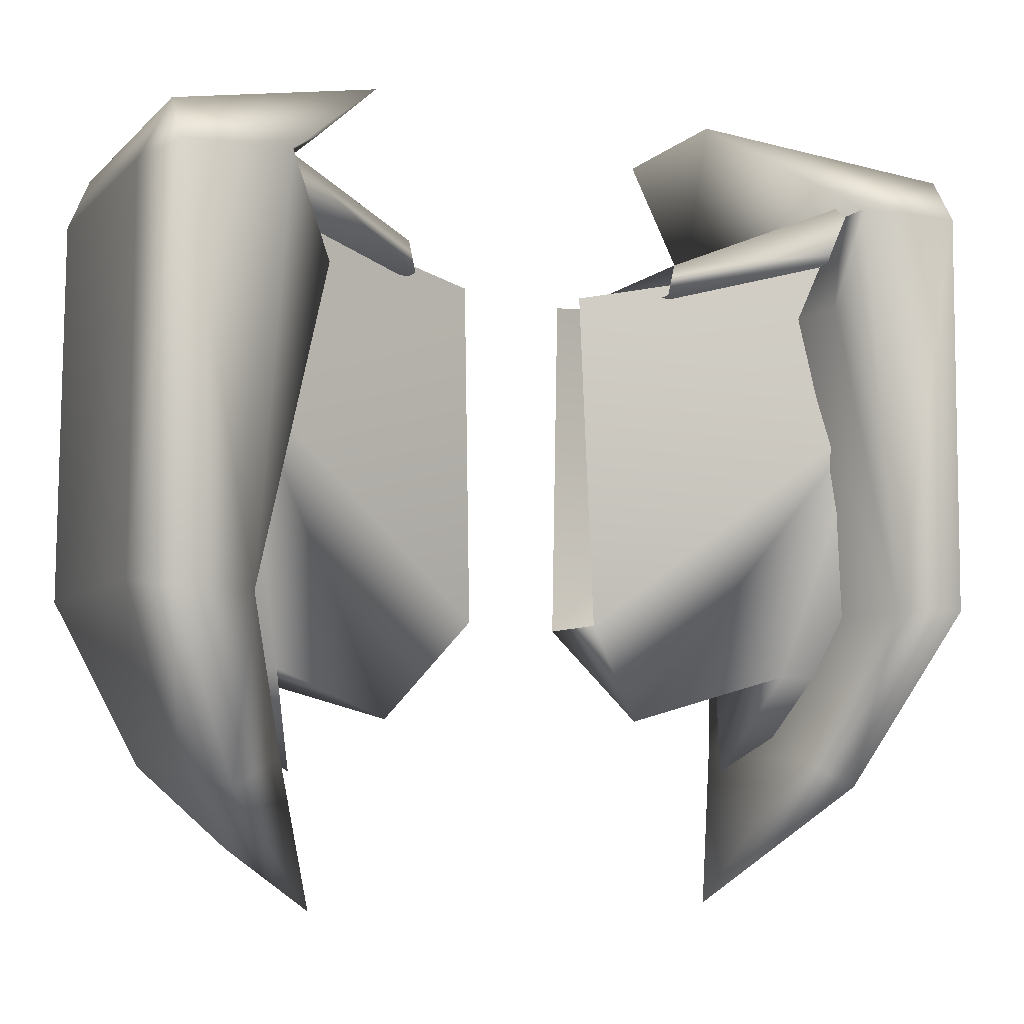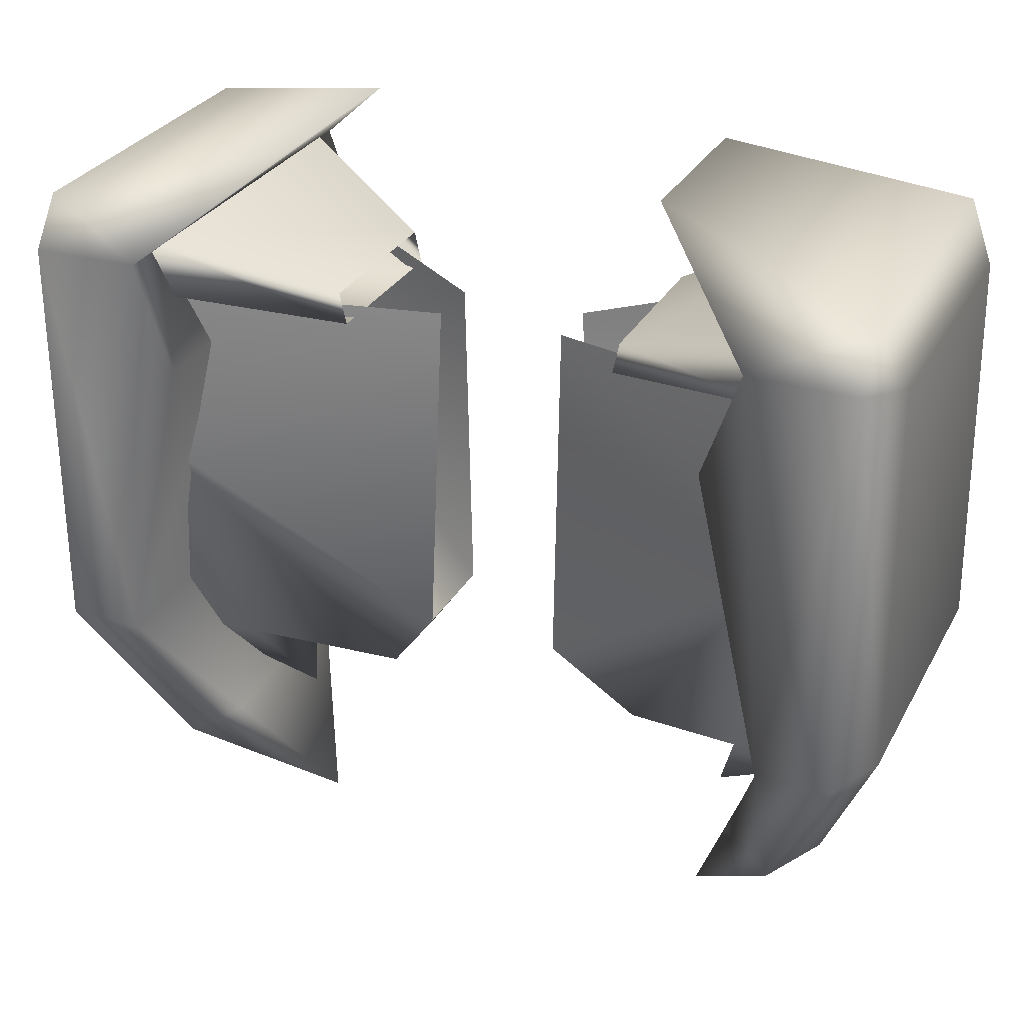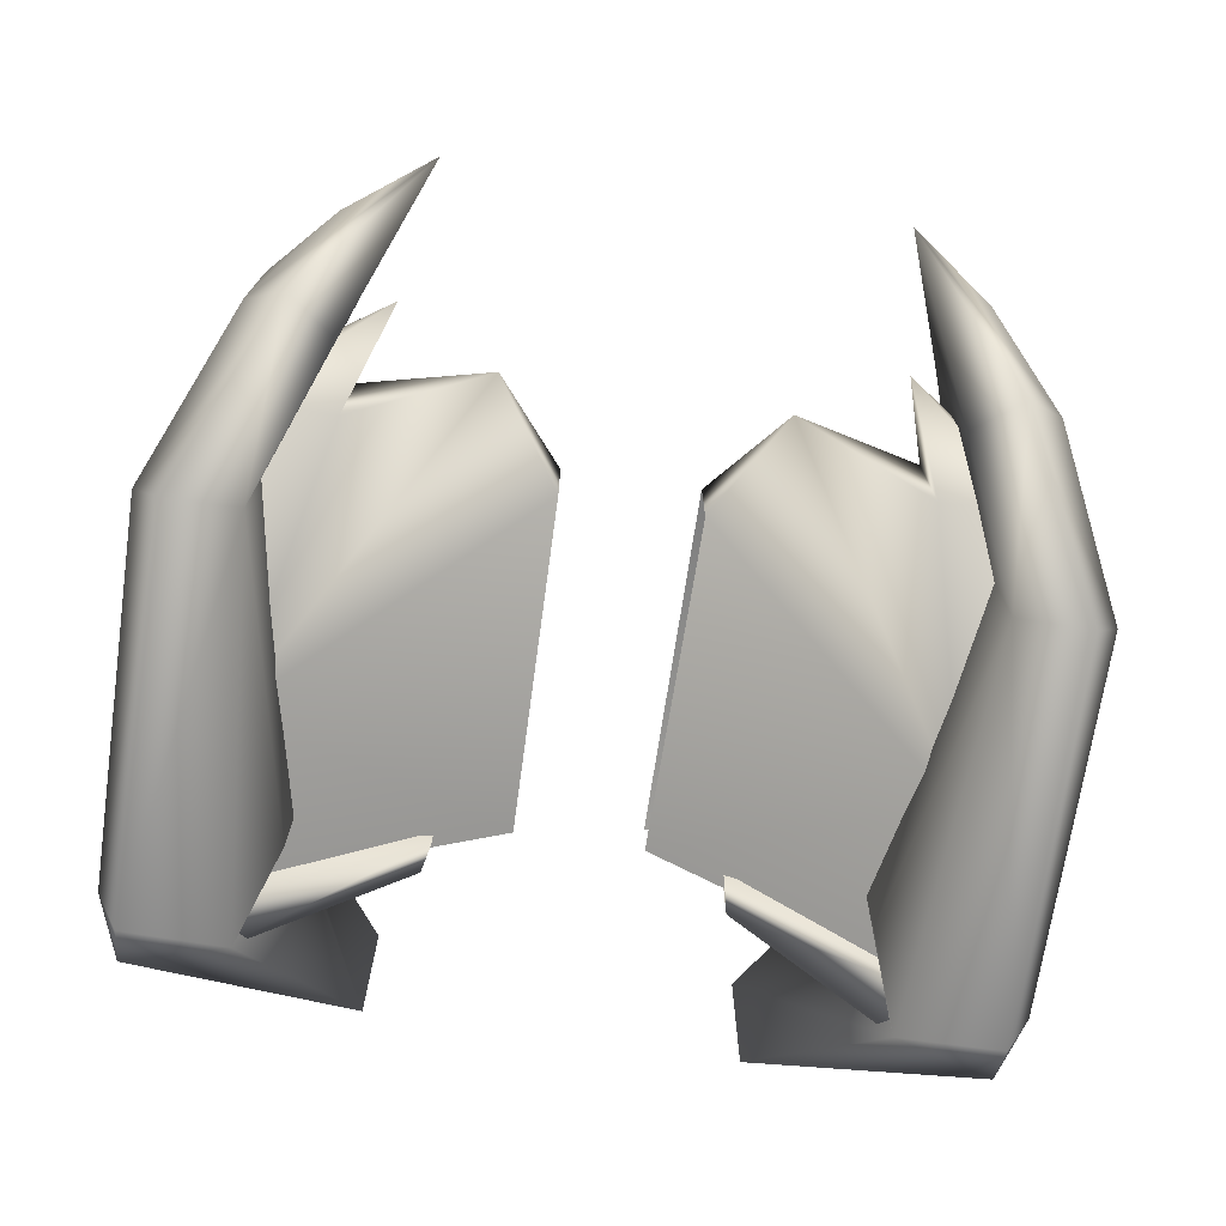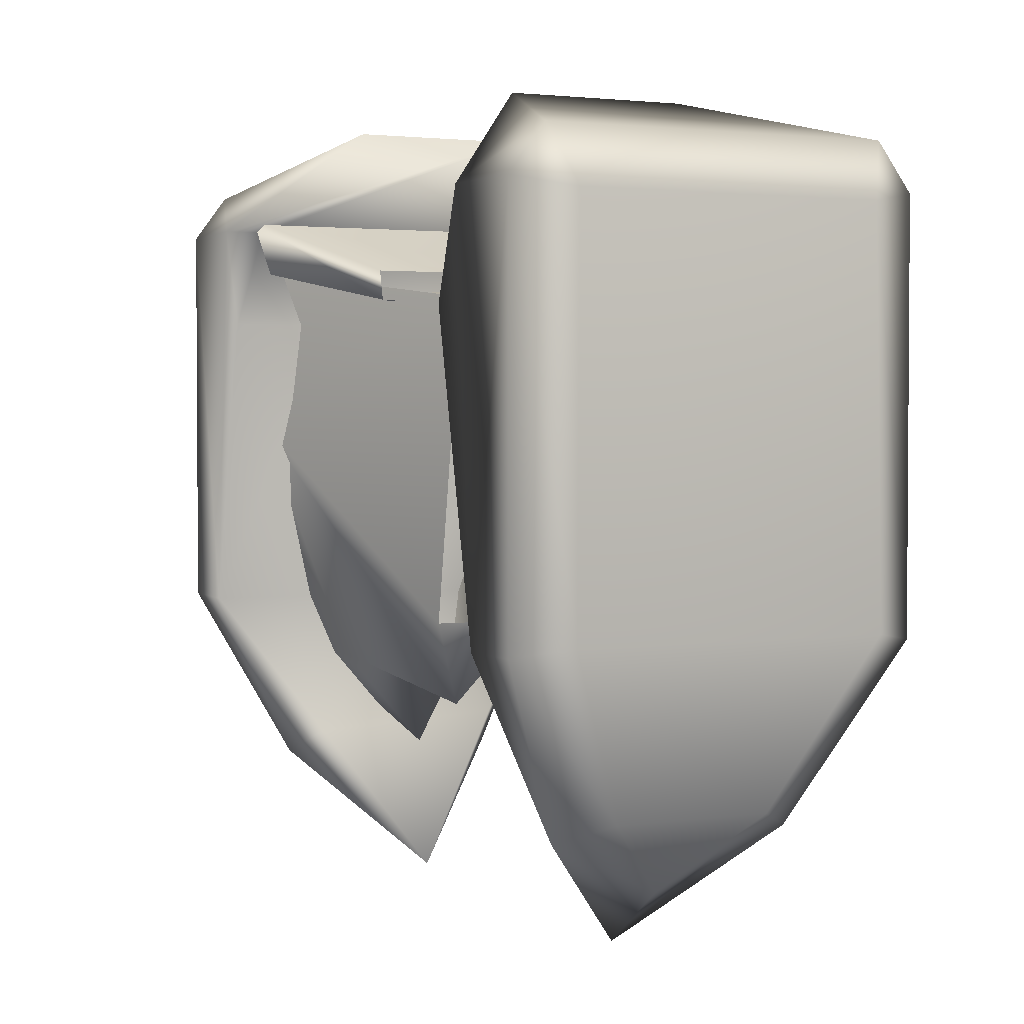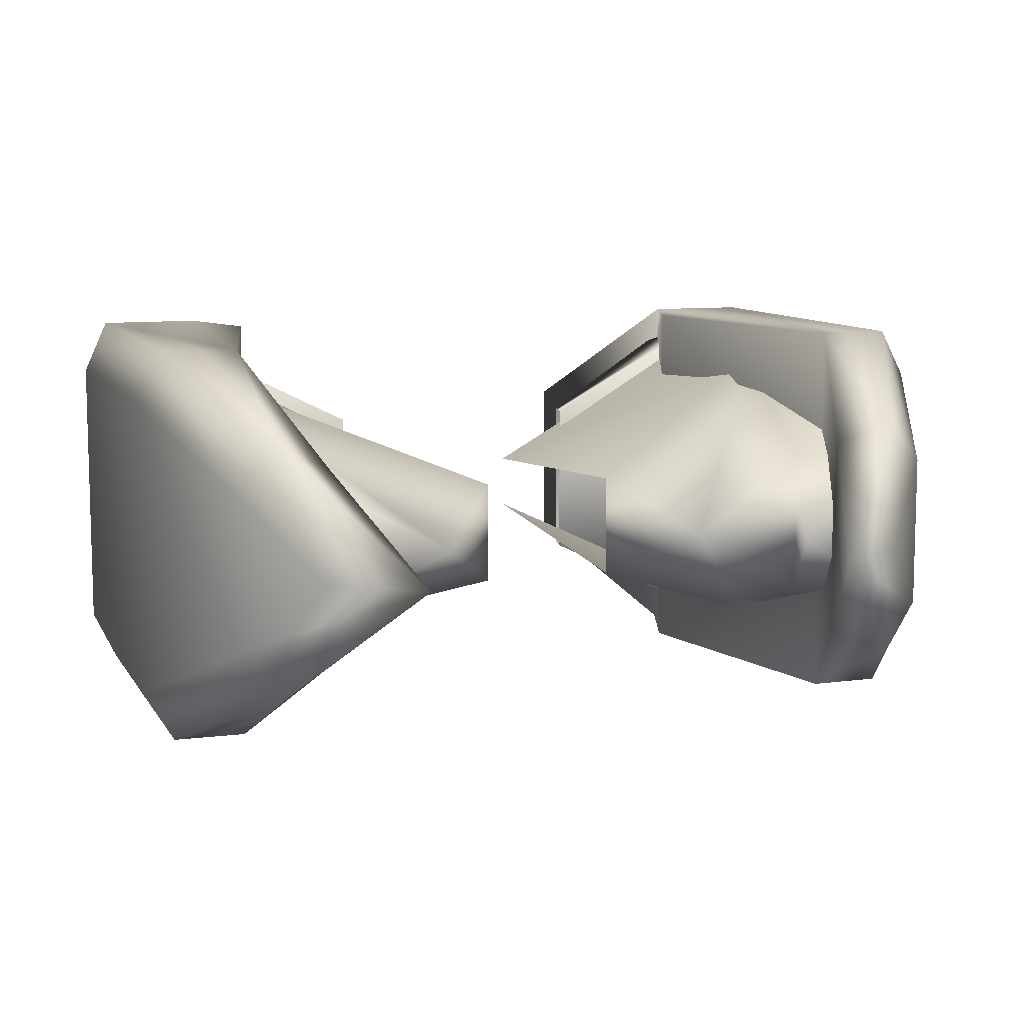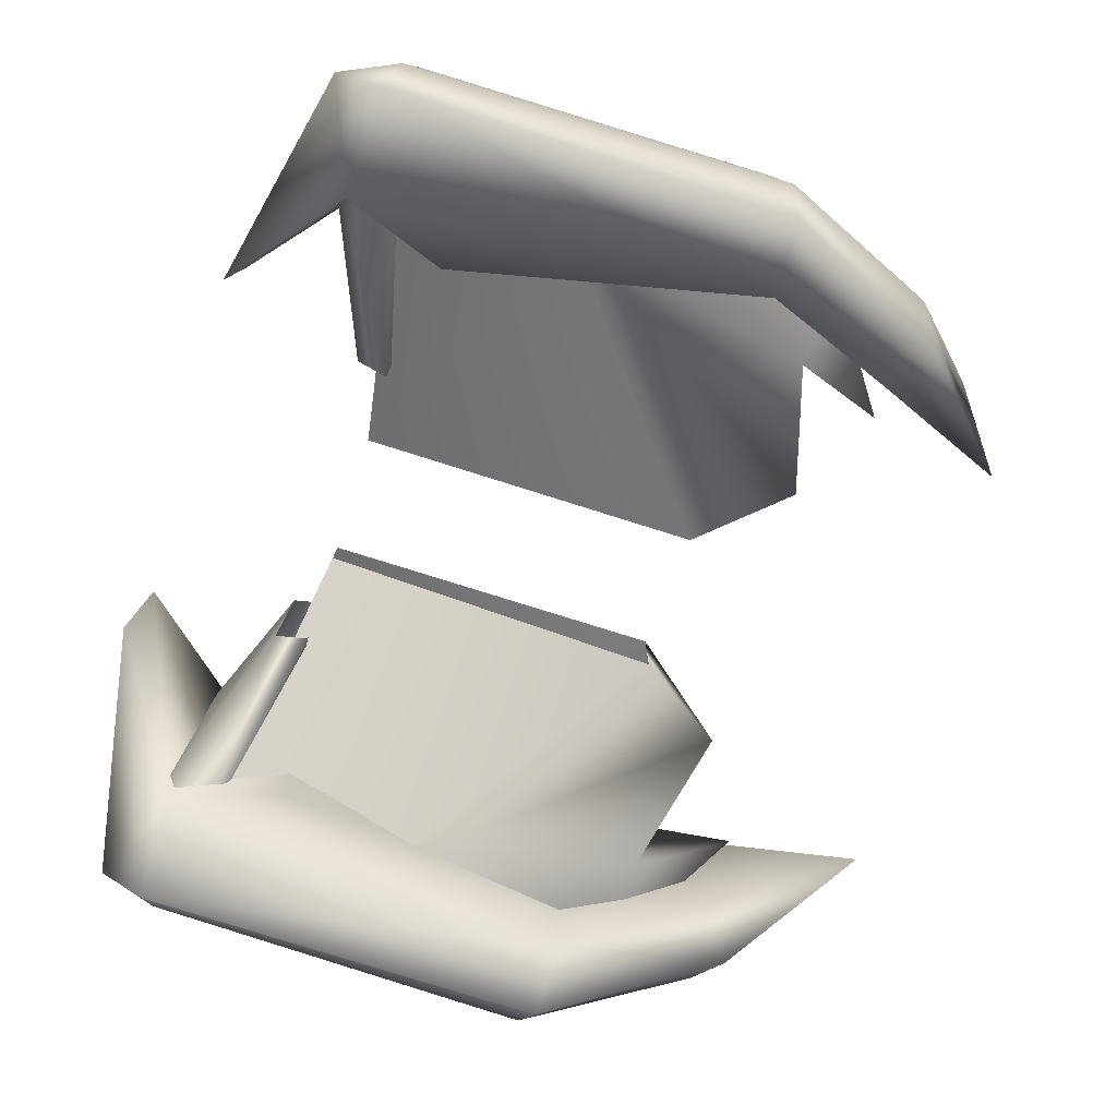
<metadata>
{"format":"obj","ext":"obj","renderer":"f3d","projection":"perspective","resolution":1024,"background":"white","views":[{"elev":-6.4,"azim":157.2,"up":"+Z"},{"elev":28.9,"azim":-156.6,"up":"+Z"},{"elev":-73.5,"azim":171.6,"up":"+Y"},{"elev":2.4,"azim":-116.0,"up":"+Z"},{"elev":9.5,"azim":161.1,"up":"+Y"},{"elev":-78.9,"azim":72.5,"up":"+Y"}]}
</metadata>
<code>
g hammer_basic_003_blade
v 0.08606 0.06614 0.9886
v 0.08606 -0.06614 0.9886
v 0.1745 -1.025e-16 0.8682
v 0.3452 0.09246 0.9259
v 0.3452 -0.09246 0.9259
v 0.3009 -1.025e-16 0.8027
v -0.08606 0.06614 0.9886
v -0.1745 -1.025e-16 0.8682
v -0.08606 -0.06614 0.9886
v -0.3452 0.09246 0.9259
v -0.3452 -0.09246 0.9259
v -0.3009 -1.025e-16 0.8027
v -0.3452 0.09246 0.9259
v -0.4193 0.1953 1.258
v -0.4627 0.0934 0.9234
v -0.3009 -1.025e-16 0.8027
v -0.4627 -0.0934 0.9234
v -0.3452 -0.09246 0.9259
v -0.4193 -0.1953 1.258
v -0.4193 0.1953 1.258
v -0.3452 0.09246 0.9259
v -0.1745 -1.025e-16 0.8682
v -0.08606 0.06614 0.9886
v -0.4193 -0.1953 1.258
v -0.08606 -0.06614 0.9886
v -0.3452 -0.09246 0.9259
v -0.4193 0.1953 1.258
v -0.08606 0.06614 0.9886
v -0.08086 0.03568 1.421
v -0.3687 0.1842 1.463
v 0.3452 0.09246 0.9259
v 0.4627 0.0934 0.9234
v 0.4193 0.1953 1.258
v 0.3009 -1.025e-16 0.8027
v 0.4627 -0.0934 0.9234
v 0.3452 -0.09246 0.9259
v 0.4193 -0.1953 1.258
v 0.4193 0.1953 1.258
v 0.08606 0.06614 0.9886
v 0.1745 -1.025e-16 0.8682
v 0.3452 0.09246 0.9259
v 0.4193 -0.1953 1.258
v 0.3452 -0.09246 0.9259
v 0.08606 -0.06614 0.9886
v 0.4193 0.1953 1.258
v 0.3687 0.1842 1.463
v 0.08086 0.03568 1.421
v 0.08606 0.06614 0.9886
v -0.4193 -0.1953 1.258
v -0.3687 -0.1842 1.463
v -0.08086 -0.03568 1.421
v -0.08606 -0.06614 0.9886
v 0.4193 -0.1953 1.258
v 0.08606 -0.06614 0.9886
v 0.08086 -0.03568 1.421
v 0.3687 -0.1842 1.463
v -0.1842 0.1078 1.459
v -0.4074 0.2234 1.544
v -0.412 0.2235 1.472
v -0.1757 0.1074 1.42
v -0.1842 0.1078 1.459
v -0.1842 -0.1078 1.459
v -0.4074 -0.2234 1.544
v -0.4074 0.2234 1.544
v -0.1842 -0.1078 1.459
v -0.1757 -0.1074 1.42
v -0.412 -0.2235 1.472
v -0.4074 -0.2234 1.544
v 0.4074 0.2234 1.544
v 0.4074 -0.2234 1.544
v 0.1842 -0.1078 1.459
v 0.1842 0.1078 1.459
v 0.4074 0.2234 1.544
v 0.1842 0.1078 1.459
v 0.1757 0.1074 1.42
v 0.412 0.2235 1.472
v 0.4074 -0.2234 1.544
v 0.412 -0.2235 1.472
v 0.1757 -0.1074 1.42
v 0.1842 -0.1078 1.459
v 0.3826 -0.256 1.52
v 0.2311 -0.1125 1.646
v 0.5158 -0.2126 1.577
v 0.5158 -0.256 1.518
v 0.4224 -0.256 1.005
v 0.3369 -0.256 1.389
v 0.5158 -0.256 1.006
v 0.415 -0.1533 0.783
v 0.3554 -0.1354 0.8313
v 0.2737 -1.025e-16 0.631
v 0.415 0.1533 0.783
v 0.3502 0.1261 0.818
v 0.4224 0.256 1.005
v 0.5158 0.256 1.006
v 0.5158 0.256 1.518
v 0.3826 0.256 1.52
v 0.3369 0.256 1.389
v 0.5158 0.2126 1.577
v 0.2311 0.1125 1.646
v 0.3826 0.256 1.52
v 0.2311 0.1125 1.646
v 0.2311 -0.1125 1.646
v 0.3826 0.2022 1.52
v 0.3826 -0.256 1.52
v 0.3369 0.256 1.389
v 0.3369 0.1181 1.389
v 0.3369 -0.256 1.389
v 0.4224 0.256 1.005
v 0.4224 -0.03928 1.005
v 0.4224 -0.256 1.005
v 0.3502 0.1261 0.818
v 0.3554 -0.1354 0.8313
v 0.2737 -1.025e-16 0.631
v 0.5158 -0.2126 1.577
v 0.2311 -0.1125 1.646
v 0.2311 0.1125 1.646
v 0.5158 0.2126 1.577
v 0.5546 -0.1928 1.018
v 0.5493 -0.1868 1.506
v 0.5493 0.1868 1.506
v 0.5546 0.1928 1.018
v 0.4666 -0.09763 0.8083
v 0.4666 0.09763 0.8083
v 0.3796 -1.025e-16 0.7088
v 0.415 -0.1533 0.783
v 0.5158 -0.256 1.006
v 0.4666 -0.09763 0.8083
v 0.2737 -1.025e-16 0.631
v 0.415 0.1533 0.783
v 0.4666 0.09763 0.8083
v 0.5158 0.256 1.006
v 0.5158 0.256 1.518
v 0.5493 -0.1868 1.506
v 0.5158 -0.256 1.518
v 0.5158 -0.2126 1.577
v 0.5493 0.1868 1.506
v 0.5158 0.2126 1.577
v -0.3826 -0.256 1.52
v -0.5158 -0.2126 1.577
v -0.2311 -0.1125 1.646
v -0.5158 -0.256 1.518
v -0.4224 -0.256 1.005
v -0.3369 -0.256 1.389
v -0.5158 -0.256 1.006
v -0.415 -0.1533 0.783
v -0.3554 -0.1354 0.8313
v -0.2737 -1.025e-16 0.631
v -0.415 0.1533 0.783
v -0.3502 0.1261 0.818
v -0.4224 0.256 1.005
v -0.5158 0.256 1.006
v -0.5158 0.256 1.518
v -0.3826 0.256 1.52
v -0.3369 0.256 1.389
v -0.5158 0.2126 1.577
v -0.2311 0.1125 1.646
v -0.3826 -0.256 1.52
v -0.2311 -0.1125 1.646
v -0.2311 0.1125 1.646
v -0.3826 0.256 1.52
v -0.3826 0.2022 1.52
v -0.3369 0.256 1.389
v -0.3369 0.1181 1.389
v -0.3369 -0.256 1.389
v -0.4224 0.256 1.005
v -0.4224 -0.03928 1.005
v -0.4224 -0.256 1.005
v -0.3502 0.1261 0.818
v -0.3554 -0.1354 0.8313
v -0.2737 -1.025e-16 0.631
v -0.5158 -0.2126 1.577
v -0.5158 0.2126 1.577
v -0.2311 0.1125 1.646
v -0.2311 -0.1125 1.646
v -0.5546 -0.1928 1.018
v -0.5493 0.1868 1.506
v -0.5493 -0.1868 1.506
v -0.5546 0.1928 1.018
v -0.4666 -0.09763 0.8083
v -0.4666 0.09763 0.8083
v -0.3796 -1.025e-16 0.7088
v -0.415 -0.1533 0.783
v -0.4666 -0.09763 0.8083
v -0.5158 -0.256 1.006
v -0.2737 -1.025e-16 0.631
v -0.415 0.1533 0.783
v -0.4666 0.09763 0.8083
v -0.5158 0.256 1.006
v -0.5158 0.256 1.518
v -0.5493 -0.1868 1.506
v -0.5158 -0.256 1.518
v -0.5158 -0.2126 1.577
v -0.5493 0.1868 1.506
v -0.5158 0.2126 1.577
v -0.2705 -1.025e-16 1.414
v -0.1757 -1.025e-16 1.42
v -0.1757 0.1074 1.42
v -0.412 0.2235 1.472
v -0.1757 -0.1074 1.42
v -0.4049 -1.025e-16 1.451
v -0.412 -0.2235 1.472
v 0.2705 -1.025e-16 1.414
v 0.412 0.2235 1.472
v 0.1757 0.1074 1.42
v 0.1757 -1.025e-16 1.42
v 0.4049 -1.025e-16 1.451
v 0.1757 -0.1074 1.42
v 0.412 -0.2235 1.472
g hammer_basic_003_blade_0
f 3 2 1
f 5 3 4
f 6 5 4
f 9 8 7
f 8 11 10
f 11 12 10
f 15 14 13
f 16 15 13
f 15 16 17
f 17 16 18
f 19 17 18
f 22 21 20
f 23 22 20
f 22 25 24
f 26 22 24
f 29 28 27
f 30 29 27
f 33 32 31
f 32 34 31
f 35 34 32
f 34 35 36
f 35 37 36
f 40 39 38
f 41 40 38
f 40 43 42
f 44 40 42
f 47 46 45
f 48 47 45
f 51 50 49
f 52 51 49
f 55 54 53
f 56 55 53
f 59 58 57
f 60 59 57
f 63 62 61
f 64 63 61
f 67 66 65
f 68 67 65
f 71 70 69
f 72 71 69
f 75 74 73
f 76 75 73
f 79 78 77
f 80 79 77
f 83 82 81
f 84 83 81
f 81 85 84
f 81 86 85
f 85 87 84
f 87 85 88
f 85 89 88
f 89 90 88
f 90 92 91
f 92 93 91
f 93 94 91
f 94 93 95
f 93 96 95
f 97 96 93
f 98 95 96
f 99 98 96
f 102 101 100
f 102 100 103
f 103 104 102
f 100 105 103
f 103 106 104
f 105 106 103
f 106 107 104
f 105 108 106
f 106 109 107
f 108 109 106
f 109 110 107
f 108 111 109
f 109 112 110
f 111 112 109
f 111 113 112
f 116 115 114
f 117 116 114
f 120 119 118
f 121 120 118
f 121 118 122
f 123 121 122
f 124 123 122
f 118 126 125
f 127 118 125
f 127 125 128
f 124 127 128
f 124 128 129
f 130 124 129
f 130 129 131
f 121 130 131
f 121 131 132
f 118 133 126
f 133 134 126
f 133 135 134
f 136 121 132
f 133 136 135
f 136 132 137
f 136 137 135
f 140 139 138
f 139 141 138
f 142 138 141
f 143 138 142
f 144 142 141
f 142 144 145
f 146 142 145
f 147 146 145
f 149 147 148
f 150 149 148
f 151 150 148
f 150 151 152
f 153 150 152
f 153 154 150
f 152 155 153
f 155 156 153
f 159 158 157
f 157 160 159
f 157 161 160
f 162 160 161
f 163 161 157
f 163 162 161
f 164 163 157
f 165 162 163
f 166 163 164
f 166 165 163
f 167 166 164
f 168 165 166
f 169 166 167
f 169 168 166
f 170 168 169
f 173 172 171
f 174 173 171
f 177 176 175
f 176 178 175
f 175 178 179
f 178 180 179
f 180 181 179
f 175 183 182
f 184 175 182
f 182 183 185
f 183 181 185
f 185 181 186
f 181 187 186
f 186 187 188
f 187 178 188
f 188 178 189
f 190 175 184
f 191 190 184
f 192 190 191
f 178 193 189
f 193 190 192
f 189 193 194
f 194 193 192
f 197 196 195
f 198 197 195
f 196 199 195
f 195 200 198
f 199 201 195
f 200 195 201
f 204 203 202
f 205 204 202
f 206 202 203
f 207 205 202
f 202 206 208
f 208 207 202

</code>
